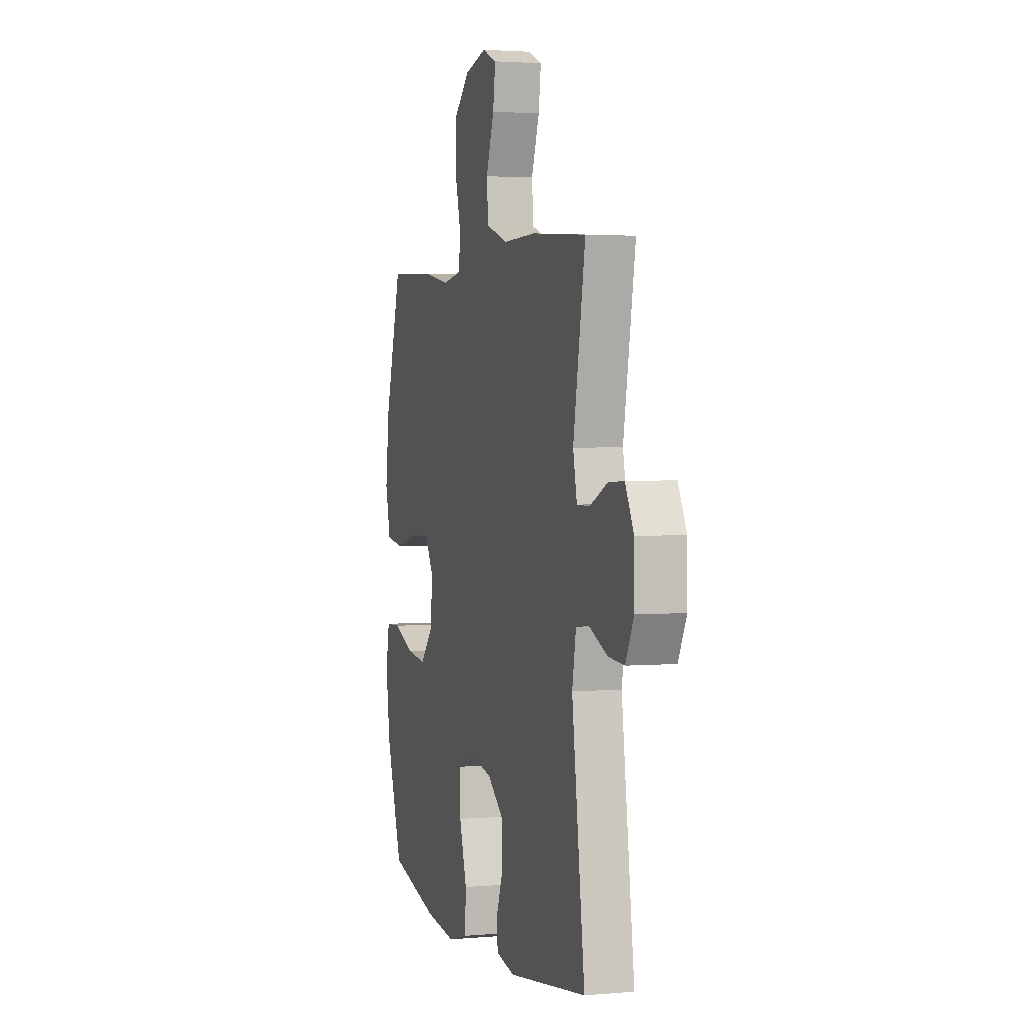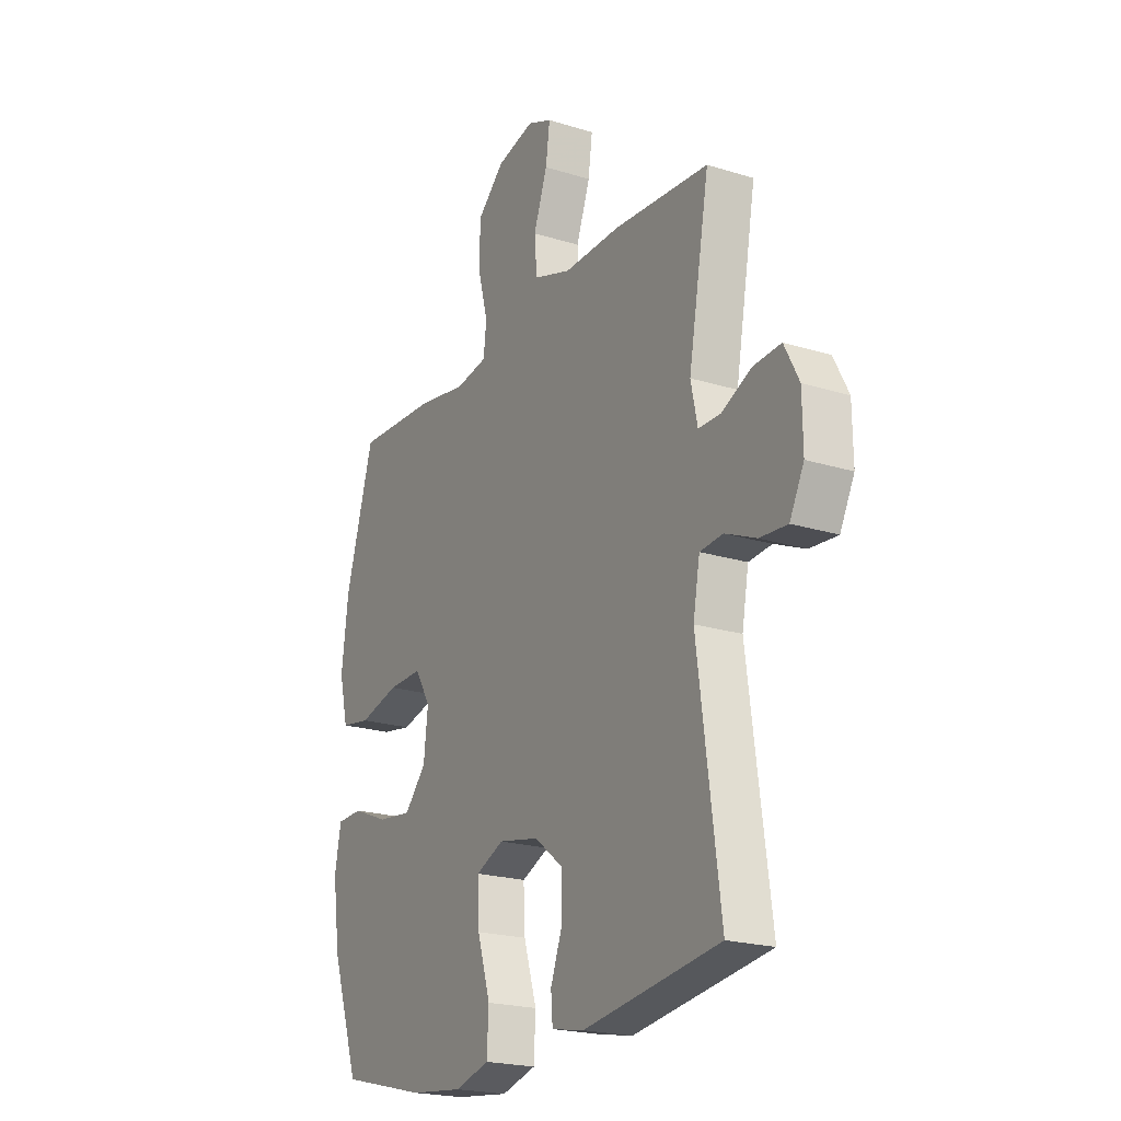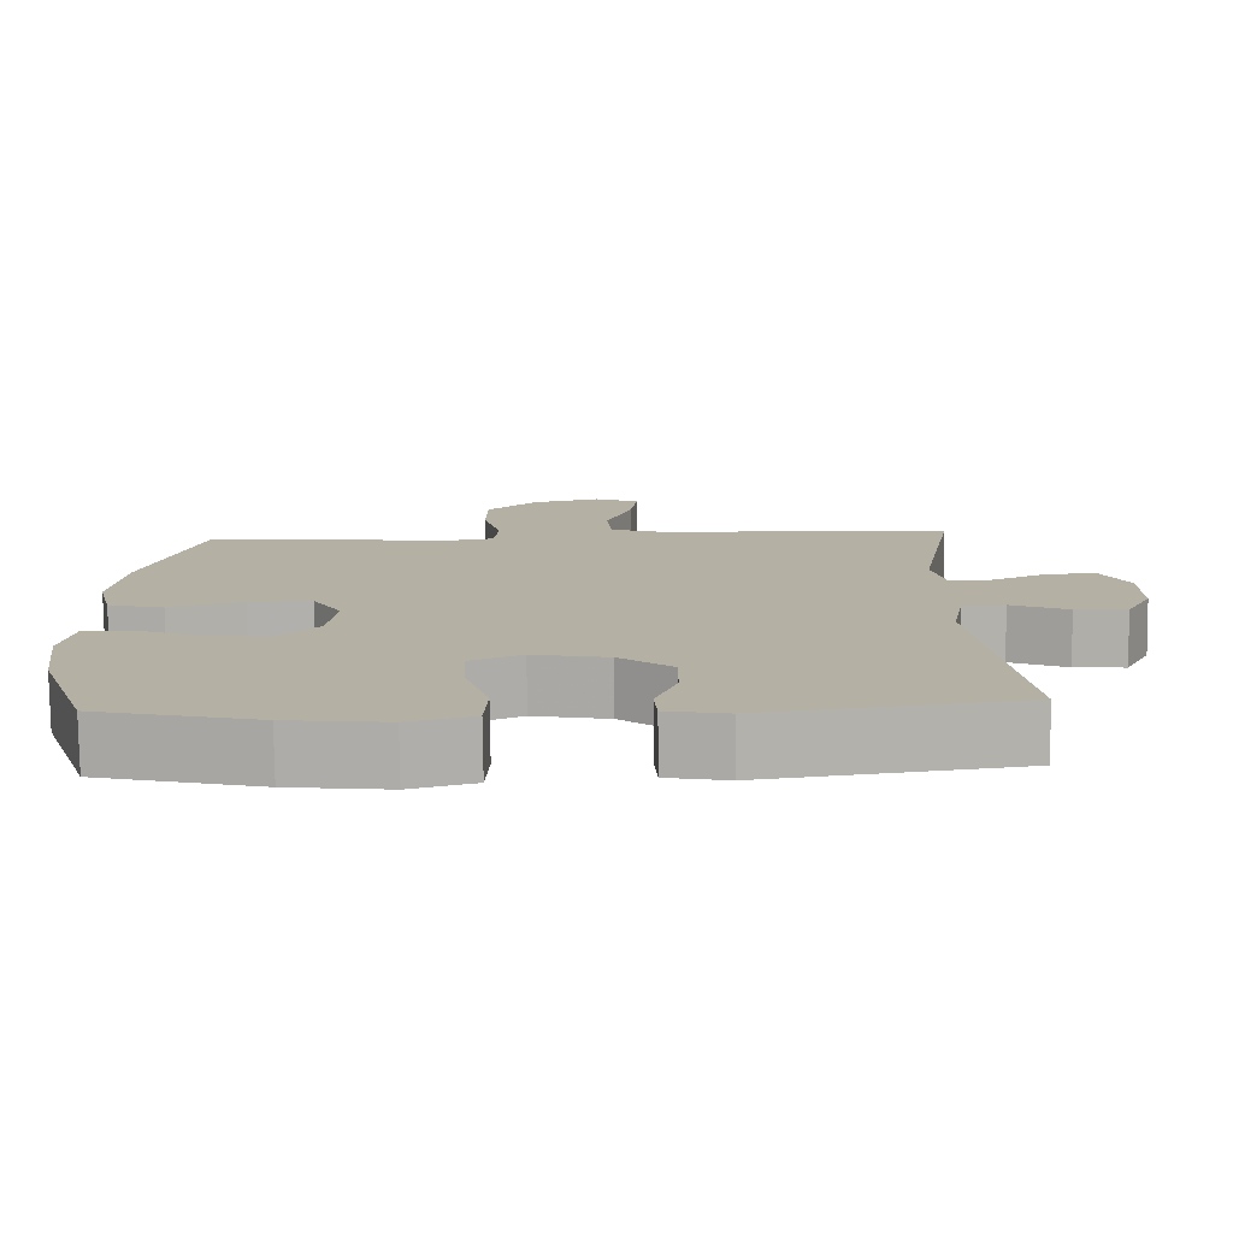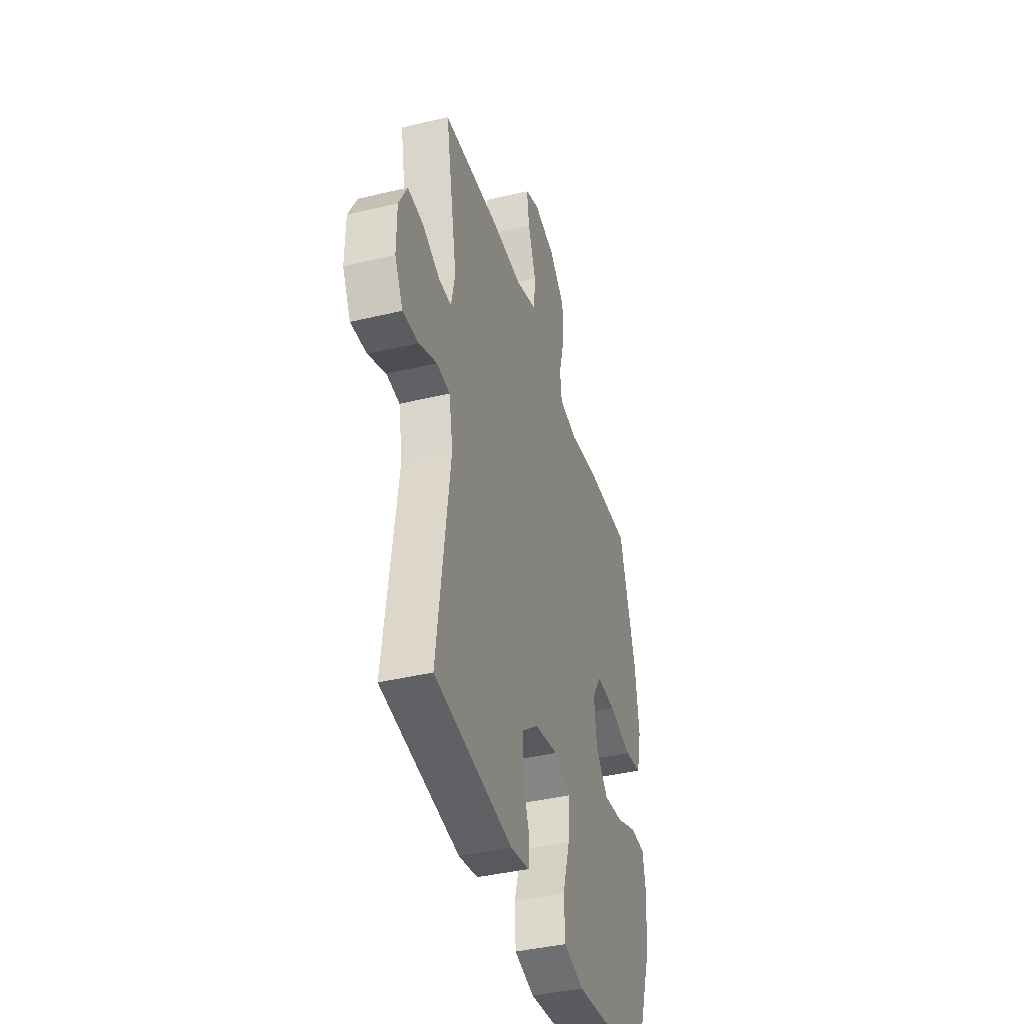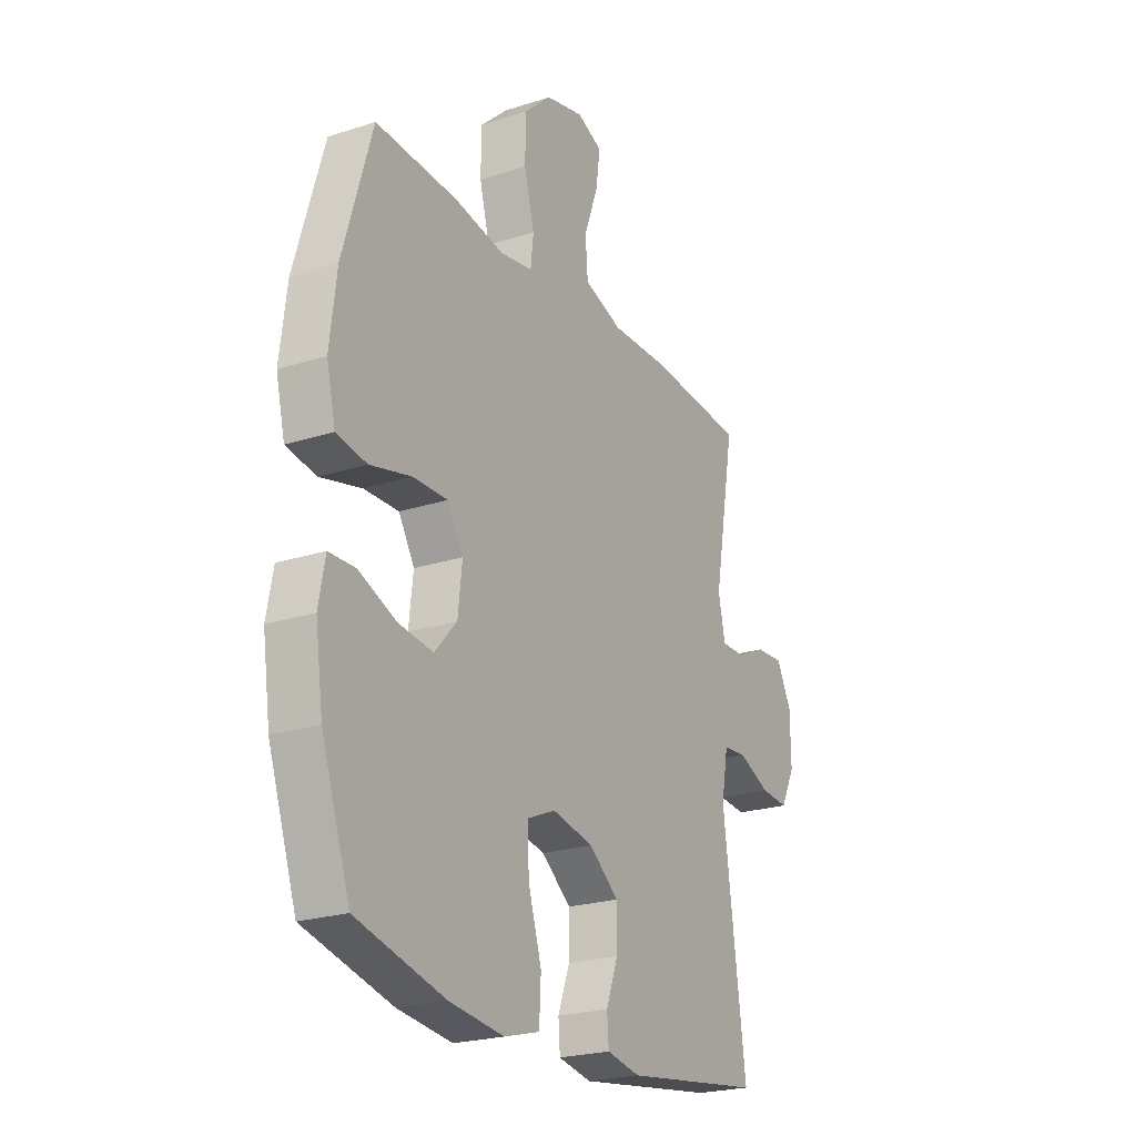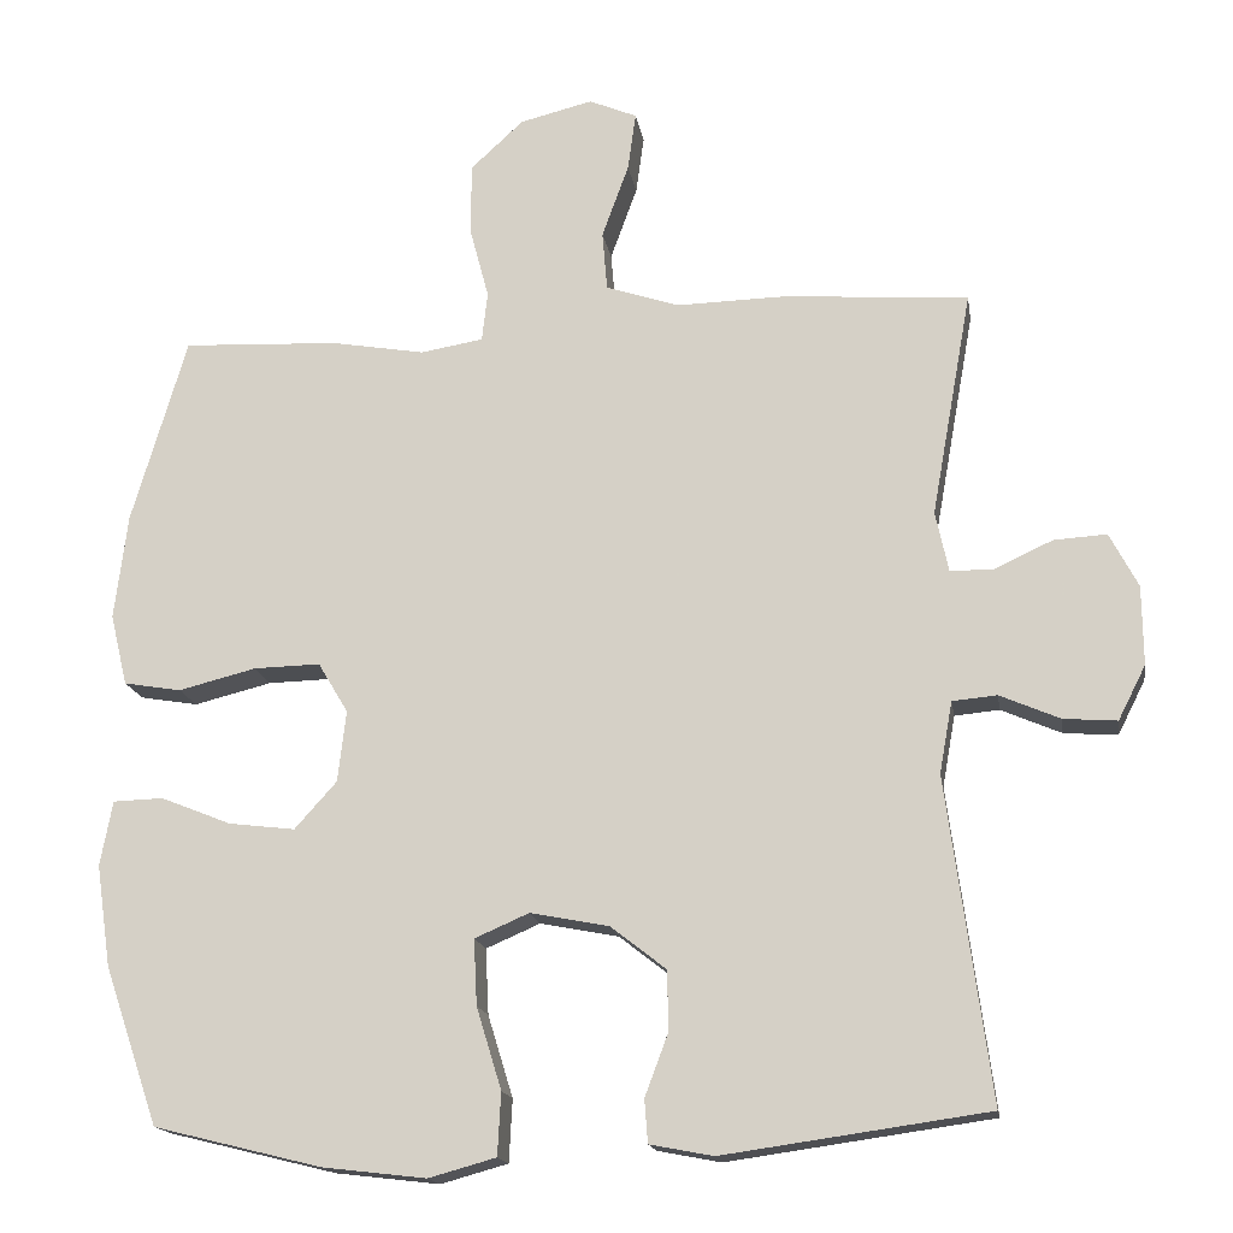
<metadata>
{"format":"obj","ext":"obj","renderer":"f3d","projection":"perspective","resolution":1024,"background":"white","views":[{"elev":2.5,"azim":73.2,"up":"+Z"},{"elev":-21.2,"azim":61.0,"up":"+Z"},{"elev":-78.4,"azim":0.7,"up":"+Z"},{"elev":-40.2,"azim":106.5,"up":"+Z"},{"elev":-23.1,"azim":-61.2,"up":"+Z"},{"elev":-16.5,"azim":9.1,"up":"+Z"}]}
</metadata>
<code>
v -0.5 0.07 -0.5
v -0.567 0.07 -0.305
v -0.585 0.07 -0.18
v -0.57 0.07 -0.1
v -0.508 0.07 -0.098
v -0.421 0.07 -0.133
v -0.339 0.07 -0.143
v -0.287 0.07 -0.085
v -0.277 0.07 0.003
v -0.314 0.07 0.065
v -0.396 0.07 0.063
v -0.492 0.07 0.039
v -0.563 0.07 0.051
v -0.584 0.07 0.139
v -0.568 0.07 0.269
v -0.5 0.07 0.5
v -0.307 0.07 0.491
v -0.191 0.07 0.471
v -0.114 0.07 0.484
v -0.107 0.07 0.545
v -0.131 0.07 0.635
v -0.13 0.07 0.723
v -0.065 0.07 0.783
v 0.025 0.07 0.805
v 0.084 0.07 0.78
v 0.074 0.07 0.708
v 0.041 0.07 0.617
v 0.047 0.07 0.544
v 0.137 0.07 0.514
v 0.273 0.07 0.517
v 0.5 0.07 0.5
v 0.45 0.07 0.222
v 0.466 0.07 0.147
v 0.519 0.07 0.147
v 0.591 0.07 0.18
v 0.656 0.07 0.184
v 0.691 0.07 0.117
v 0.692 0.07 0.02
v 0.658 0.07 -0.047
v 0.592 0.07 -0.042
v 0.518 0.07 -0.01
v 0.463 0.07 -0.015
v 0.447 0.07 -0.103
v 0.5 0.07 -0.5
v 0.174 0.07 -0.546
v 0.096 0.07 -0.531
v 0.092 0.07 -0.478
v 0.12 0.07 -0.403
v 0.12 0.07 -0.328
v 0.051 0.07 -0.274
v -0.046 0.07 -0.255
v -0.113 0.07 -0.284
v -0.109 0.07 -0.365
v -0.078 0.07 -0.466
v -0.082 0.07 -0.543
v -0.165 0.07 -0.566
v -0.293 0.07 -0.551
v -0.5 0 -0.5
v -0.567 0 -0.305
v -0.585 0 -0.18
v -0.57 0 -0.1
v -0.508 0 -0.098
v -0.421 0 -0.133
v -0.339 0 -0.143
v -0.287 0 -0.085
v -0.277 0 0.003
v -0.314 0 0.065
v -0.396 0 0.063
v -0.492 0 0.039
v -0.563 0 0.051
v -0.584 0 0.139
v -0.568 0 0.269
v -0.5 0 0.5
v -0.307 0 0.491
v -0.191 0 0.471
v -0.114 0 0.484
v -0.107 0 0.545
v -0.131 0 0.635
v -0.13 0 0.723
v -0.065 0 0.783
v 0.025 0 0.805
v 0.084 0 0.78
v 0.074 0 0.708
v 0.041 0 0.617
v 0.047 0 0.544
v 0.137 0 0.514
v 0.273 0 0.517
v 0.5 0 0.5
v 0.45 0 0.222
v 0.466 0 0.147
v 0.519 0 0.147
v 0.591 0 0.18
v 0.656 0 0.184
v 0.691 0 0.117
v 0.692 0 0.02
v 0.658 0 -0.047
v 0.592 0 -0.042
v 0.518 0 -0.01
v 0.463 0 -0.015
v 0.447 0 -0.103
v 0.5 0 -0.5
v 0.174 0 -0.546
v 0.096 0 -0.531
v 0.092 0 -0.478
v 0.12 0 -0.403
v 0.12 0 -0.328
v 0.051 0 -0.274
v -0.046 0 -0.255
v -0.113 0 -0.284
v -0.109 0 -0.365
v -0.078 0 -0.466
v -0.082 0 -0.543
v -0.165 0 -0.566
v -0.293 0 -0.551
f 4 5 6
f 3 4 6
f 2 3 6
f 1 2 6
f 57 1 6
f 56 57 6
f 55 56 6
f 54 55 6
f 53 54 6
f 52 53 6 7
f 51 52 7 8
f 50 51 8 9
f 49 50 9 10
f 46 47 48
f 45 46 48
f 44 45 48
f 43 44 48
f 42 43 48 49
f 39 40 41
f 38 39 41
f 37 38 41
f 36 37 41
f 35 36 41
f 34 35 41
f 33 34 41 42
f 42 49 10
f 33 42 10
f 32 33 10
f 32 10 11
f 31 32 11
f 30 31 11
f 29 30 11
f 25 26 27
f 24 25 27
f 23 24 27
f 22 23 27
f 21 22 27
f 20 21 27
f 19 20 27 28
f 16 17 18
f 15 16 18
f 14 15 18
f 13 14 18
f 12 13 18
f 11 12 18
f 11 18 19
f 11 19 28 29
f 63 62 61
f 63 61 60
f 63 60 59
f 63 59 58
f 63 58 114
f 63 114 113
f 63 113 112
f 63 112 111
f 63 111 110
f 64 63 110 109
f 65 64 109 108
f 66 65 108 107
f 67 66 107 106
f 105 104 103
f 105 103 102
f 105 102 101
f 105 101 100
f 106 105 100 99
f 98 97 96
f 98 96 95
f 98 95 94
f 98 94 93
f 98 93 92
f 98 92 91
f 99 98 91 90
f 67 106 99
f 67 99 90
f 67 90 89
f 68 67 89
f 68 89 88
f 68 88 87
f 68 87 86
f 84 83 82
f 84 82 81
f 84 81 80
f 84 80 79
f 84 79 78
f 84 78 77
f 85 84 77 76
f 75 74 73
f 75 73 72
f 75 72 71
f 75 71 70
f 75 70 69
f 75 69 68
f 76 75 68
f 86 85 76 68
f 1 58 59 2
f 2 59 60 3
f 3 60 61 4
f 4 61 62 5
f 5 62 63 6
f 6 63 64 7
f 7 64 65 8
f 8 65 66 9
f 9 66 67 10
f 10 67 68 11
f 11 68 69 12
f 12 69 70 13
f 13 70 71 14
f 14 71 72 15
f 15 72 73 16
f 16 73 74 17
f 17 74 75 18
f 18 75 76 19
f 19 76 77 20
f 20 77 78 21
f 21 78 79 22
f 22 79 80 23
f 23 80 81 24
f 24 81 82 25
f 25 82 83 26
f 26 83 84 27
f 27 84 85 28
f 28 85 86 29
f 29 86 87 30
f 30 87 88 31
f 31 88 89 32
f 32 89 90 33
f 33 90 91 34
f 34 91 92 35
f 35 92 93 36
f 36 93 94 37
f 37 94 95 38
f 38 95 96 39
f 39 96 97 40
f 40 97 98 41
f 41 98 99 42
f 42 99 100 43
f 43 100 101 44
f 44 101 102 45
f 45 102 103 46
f 46 103 104 47
f 47 104 105 48
f 48 105 106 49
f 49 106 107 50
f 50 107 108 51
f 51 108 109 52
f 52 109 110 53
f 53 110 111 54
f 54 111 112 55
f 55 112 113 56
f 56 113 114 57
f 57 114 58 1

</code>
